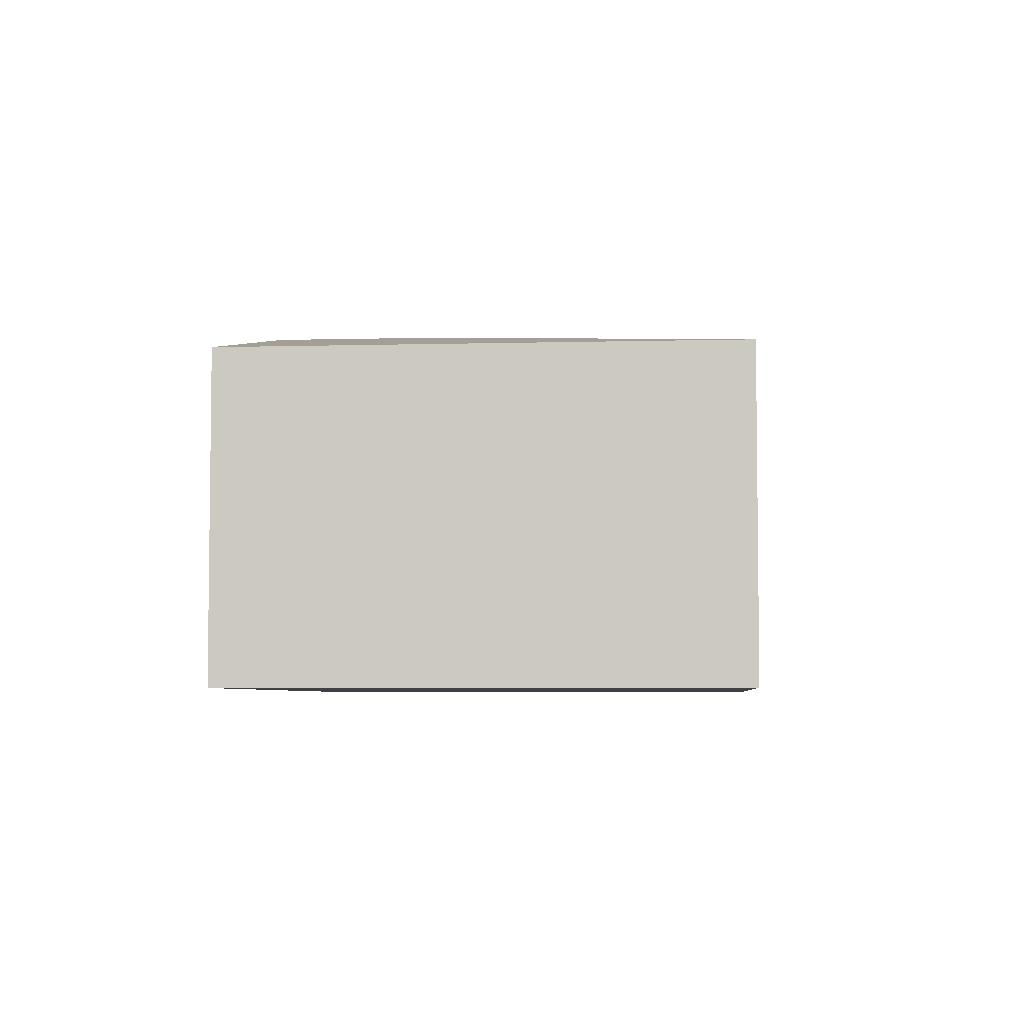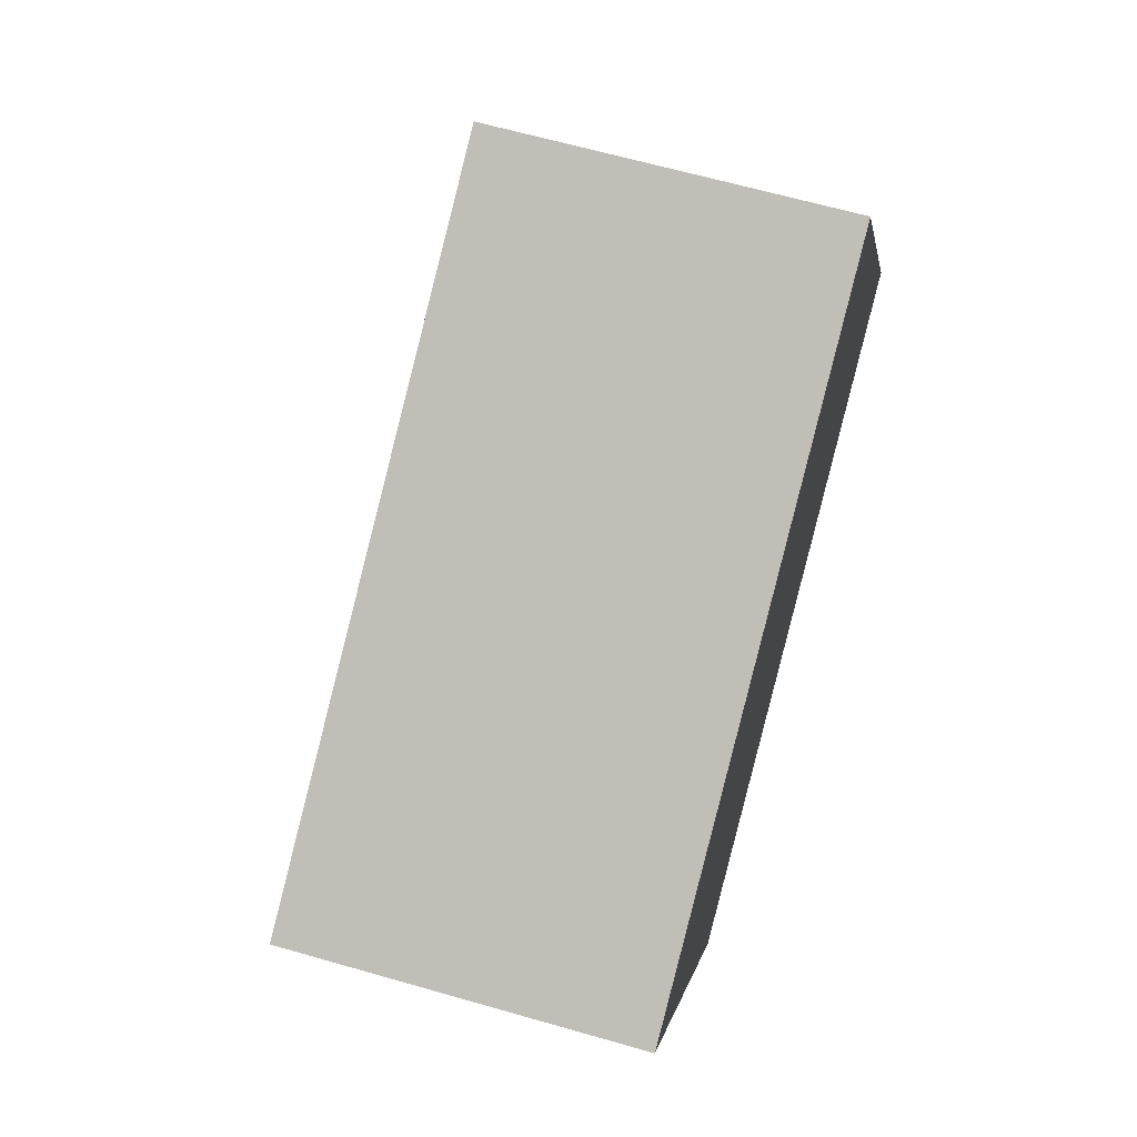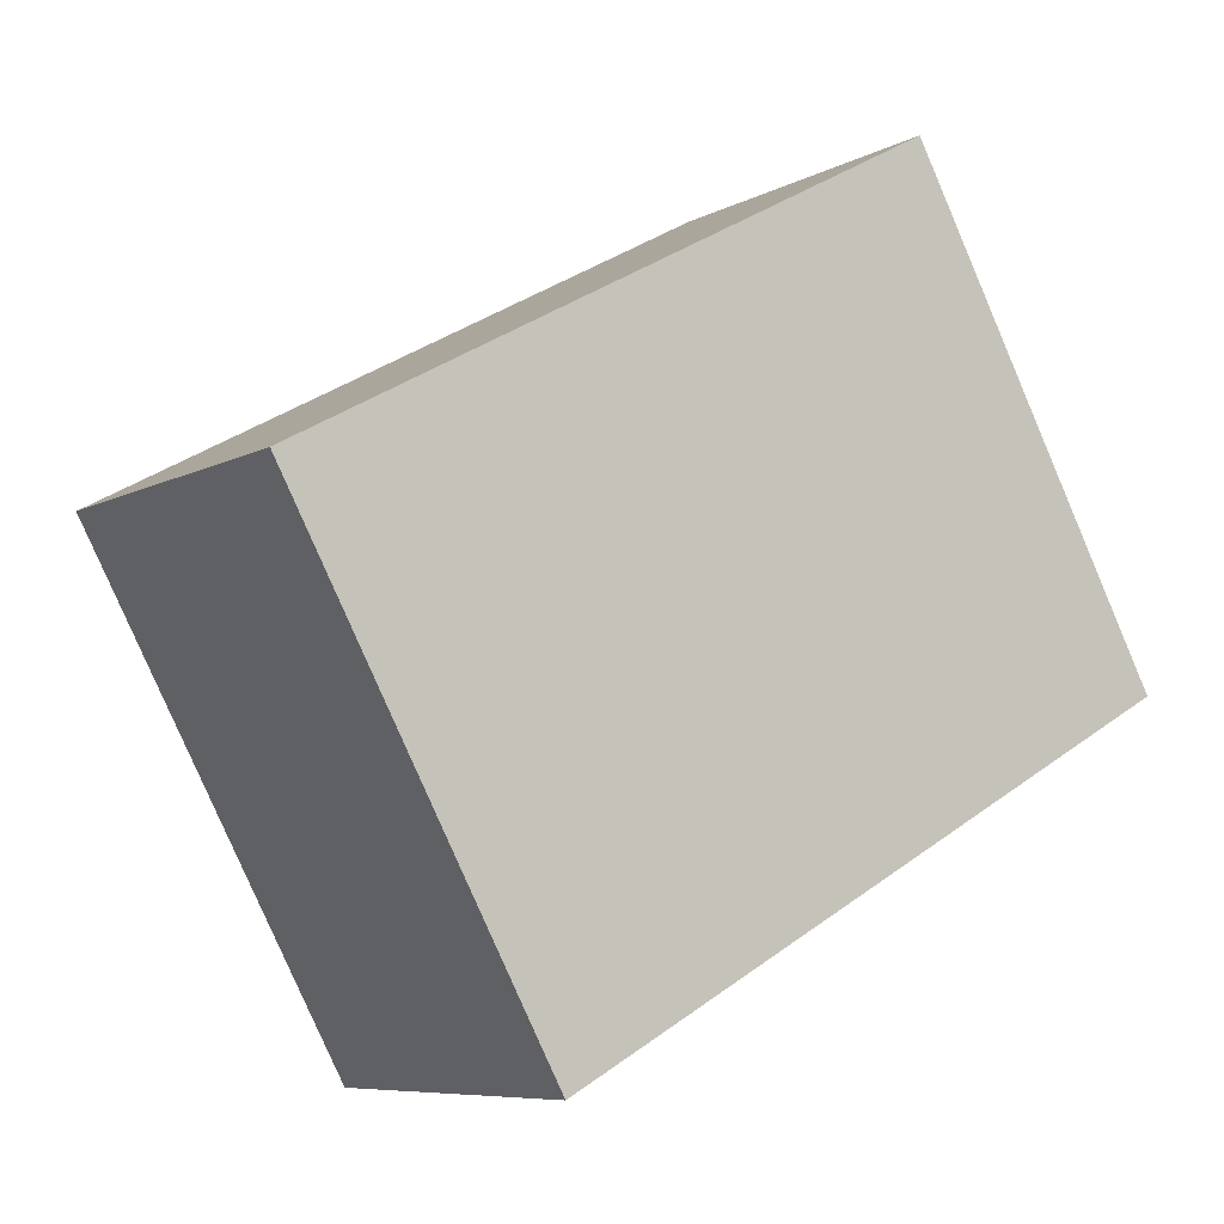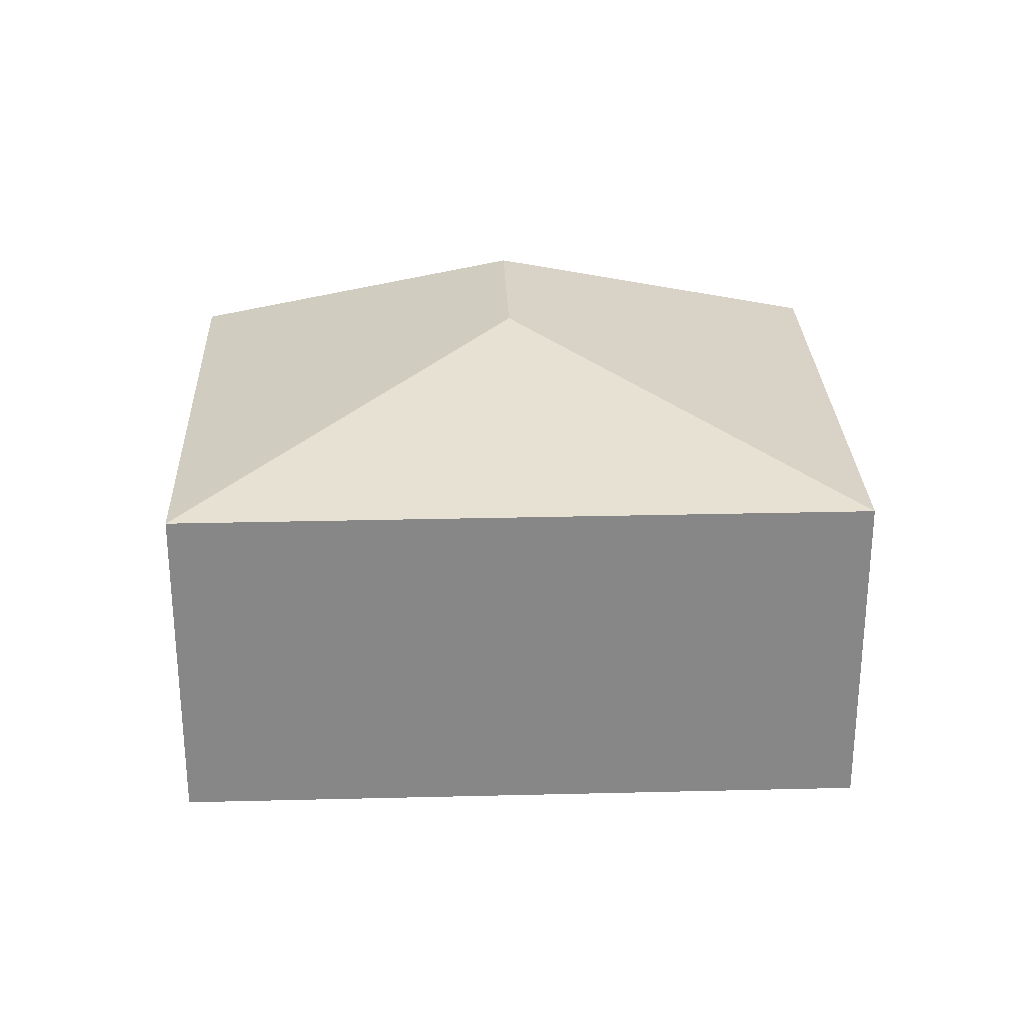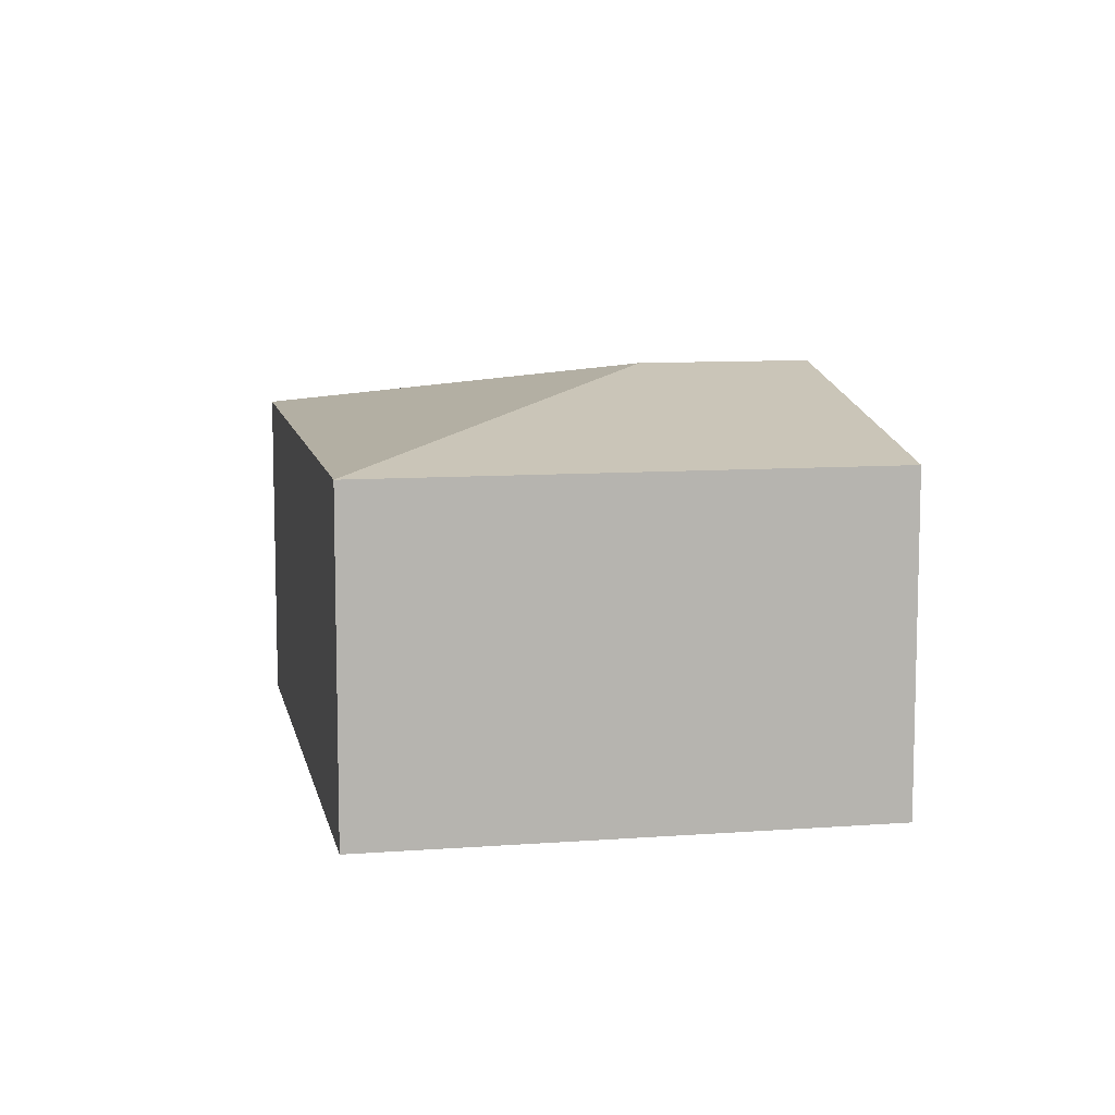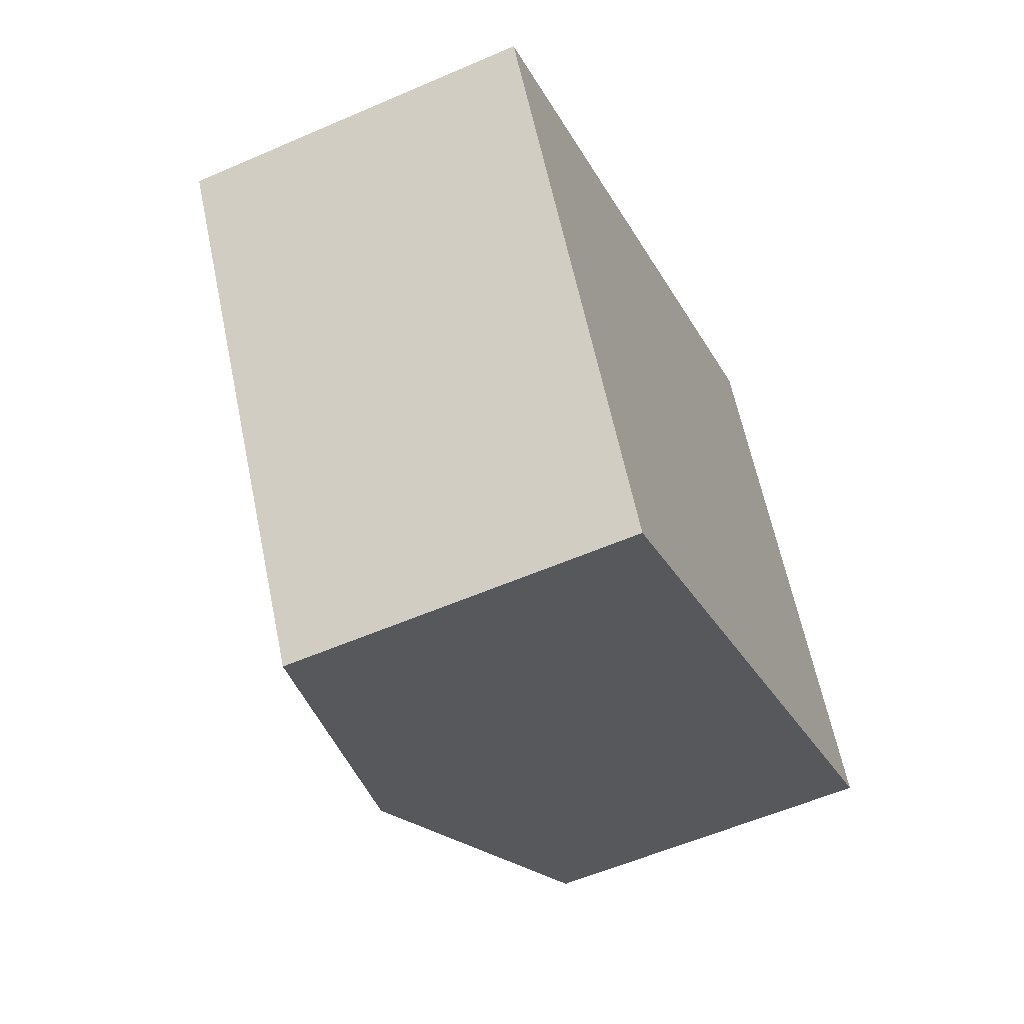
<metadata>
{"format":"obj","ext":"obj","renderer":"f3d","projection":"perspective","resolution":1024,"background":"white","views":[{"elev":-5.1,"azim":-113.8,"up":"+Y"},{"elev":63.8,"azim":-73.8,"up":"+Z"},{"elev":-7.6,"azim":-34.7,"up":"+Z"},{"elev":27.7,"azim":-30.9,"up":"+Y"},{"elev":9.4,"azim":50.1,"up":"+Y"},{"elev":-56.3,"azim":-65.5,"up":"+Z"}]}
</metadata>
<code>
v  4.022 3.377 -1.174
v  7.348 2.812 -1.077
v  4.75 3.377 -2.502
v  5.196 2.812 2.849
v  2.152 2.812 -3.926
v  0 2.812 1.722e-16
v  2.152 2.404e-16 -3.926
v  0 0 0
v  5.196 -1.745e-16 2.849
v  7.348 6.595e-17 -1.077
v  4.75 1.532e-16 -2.502
g defaultobject
f 1 2 3
f 2 1 4
f 5 1 3
f 1 5 6
f 1 6 4
f 7 6 5
f 6 7 8
f 8 4 6
f 4 8 9
f 9 2 4
f 2 9 10
f 3 7 5
f 7 3 2
f 7 2 11
f 11 2 10
f 11 8 7
f 8 11 9
f 9 11 10

</code>
